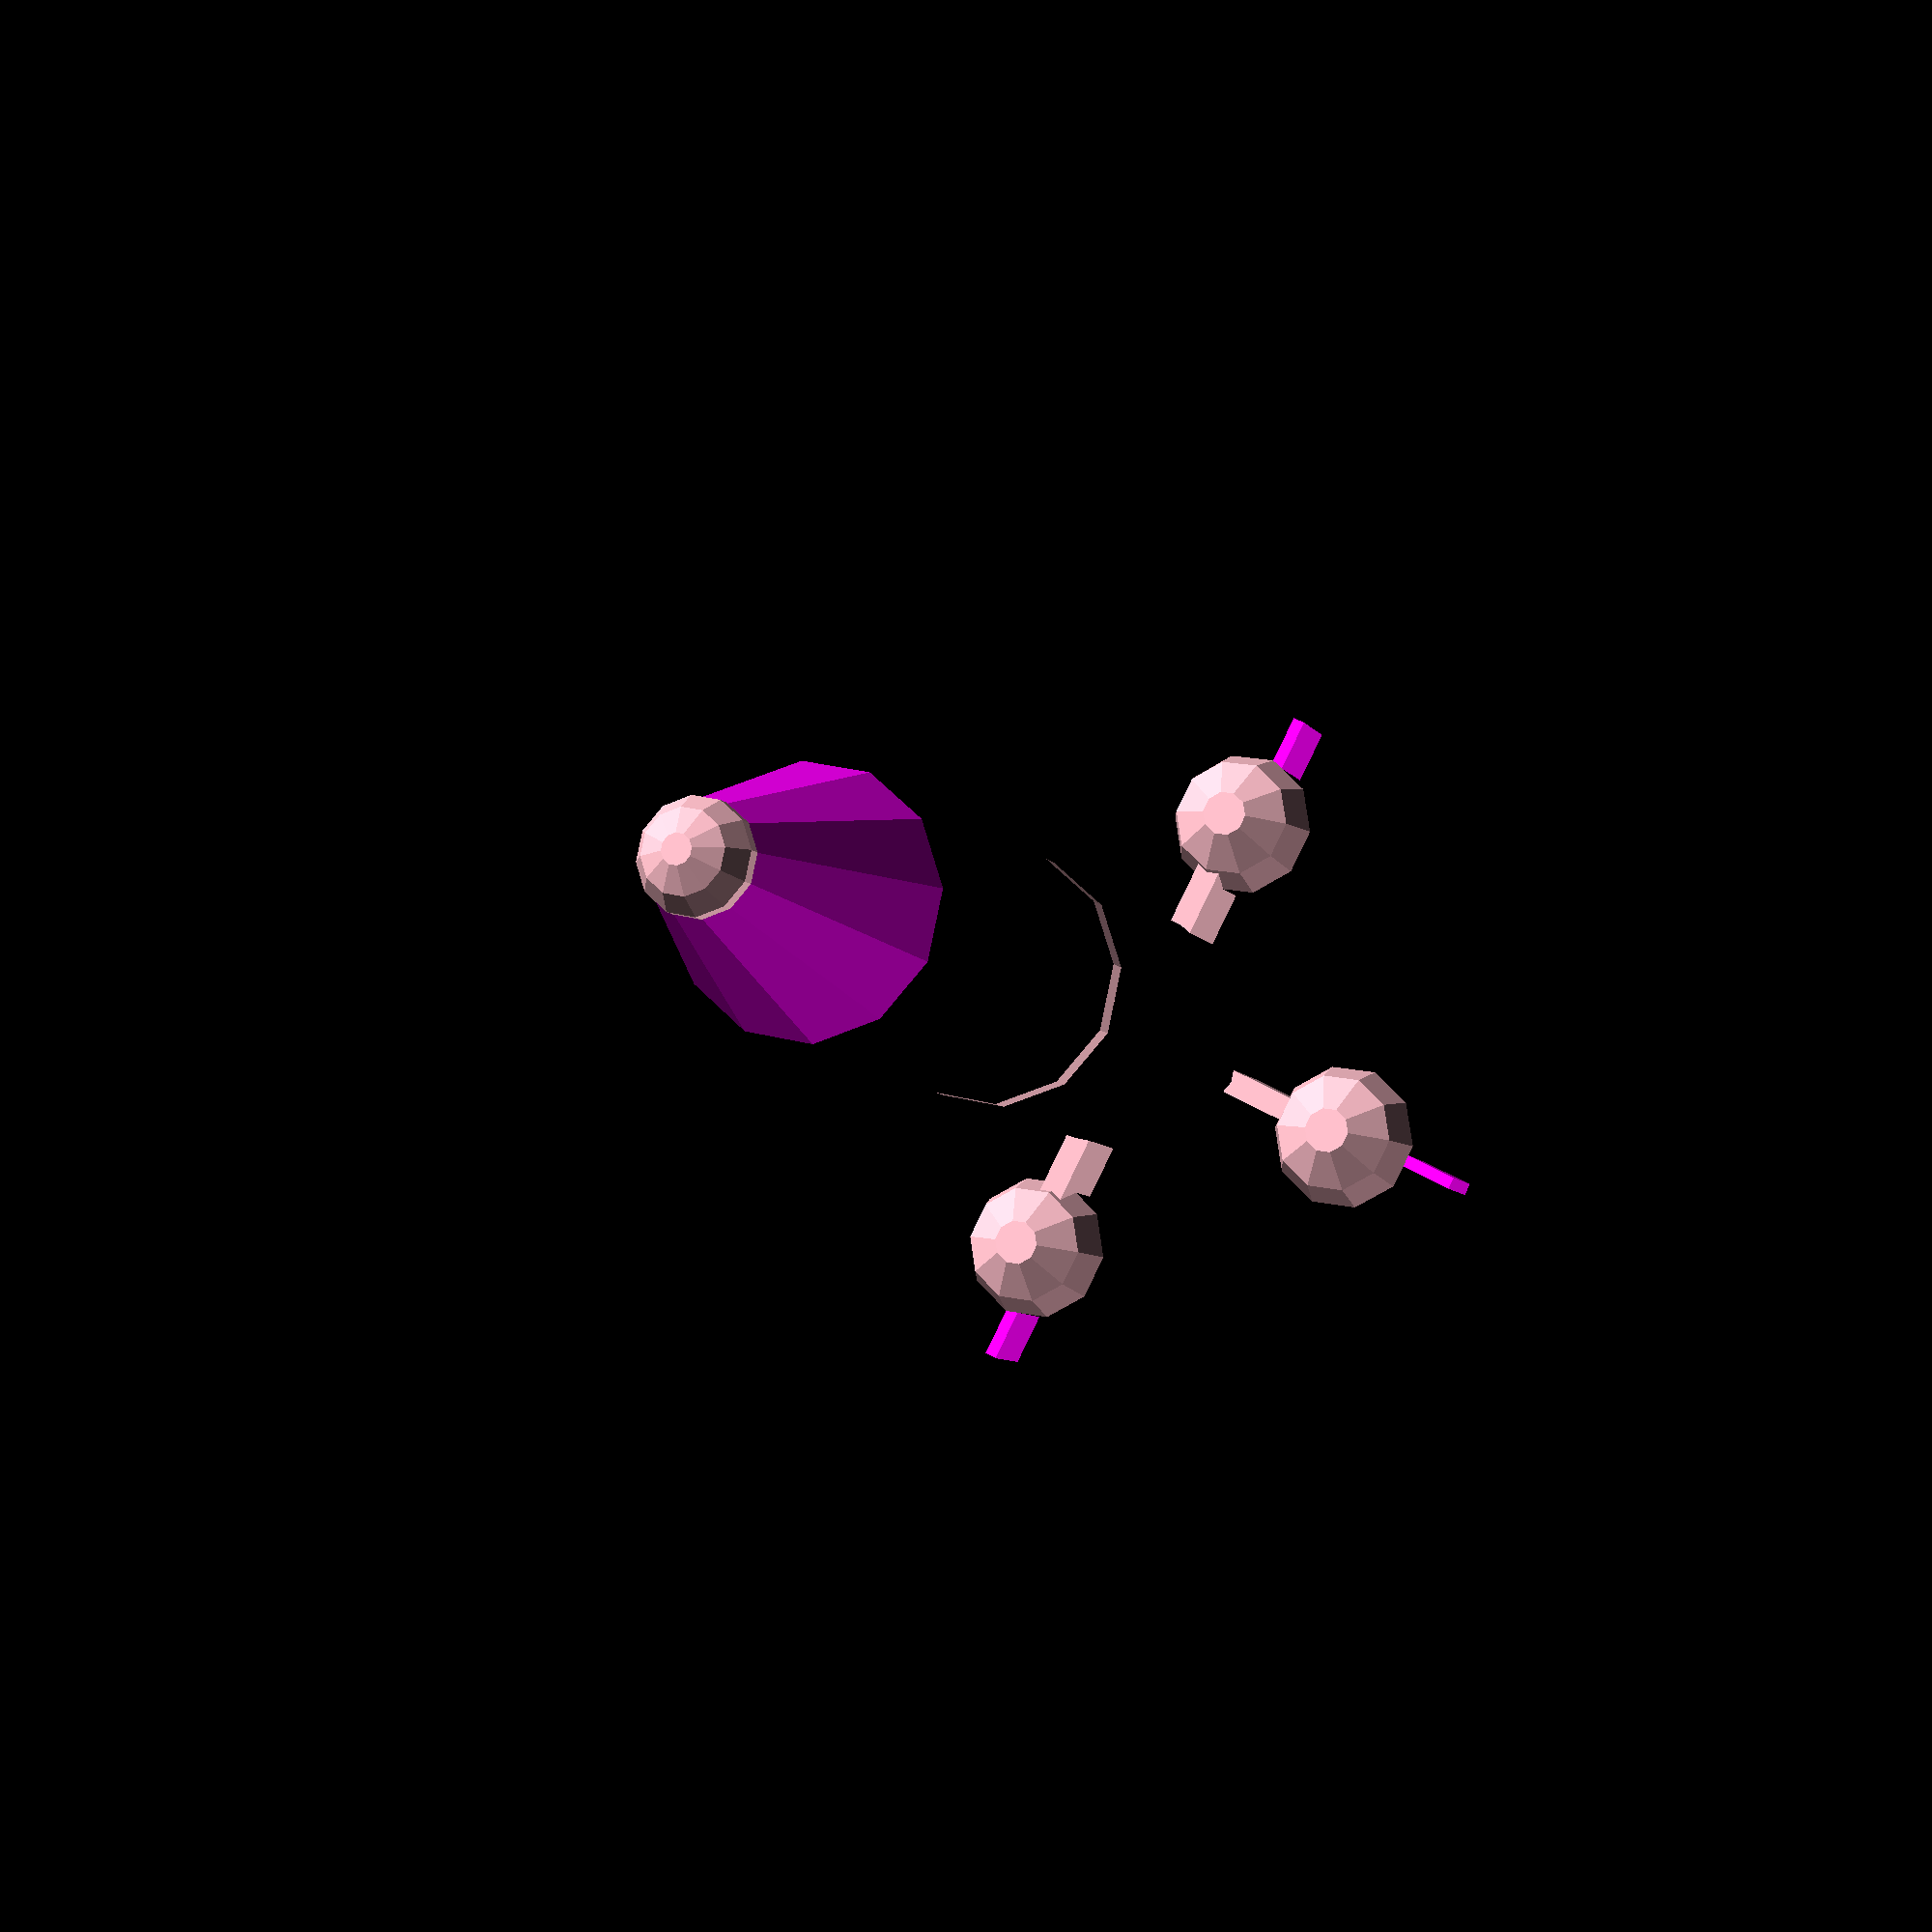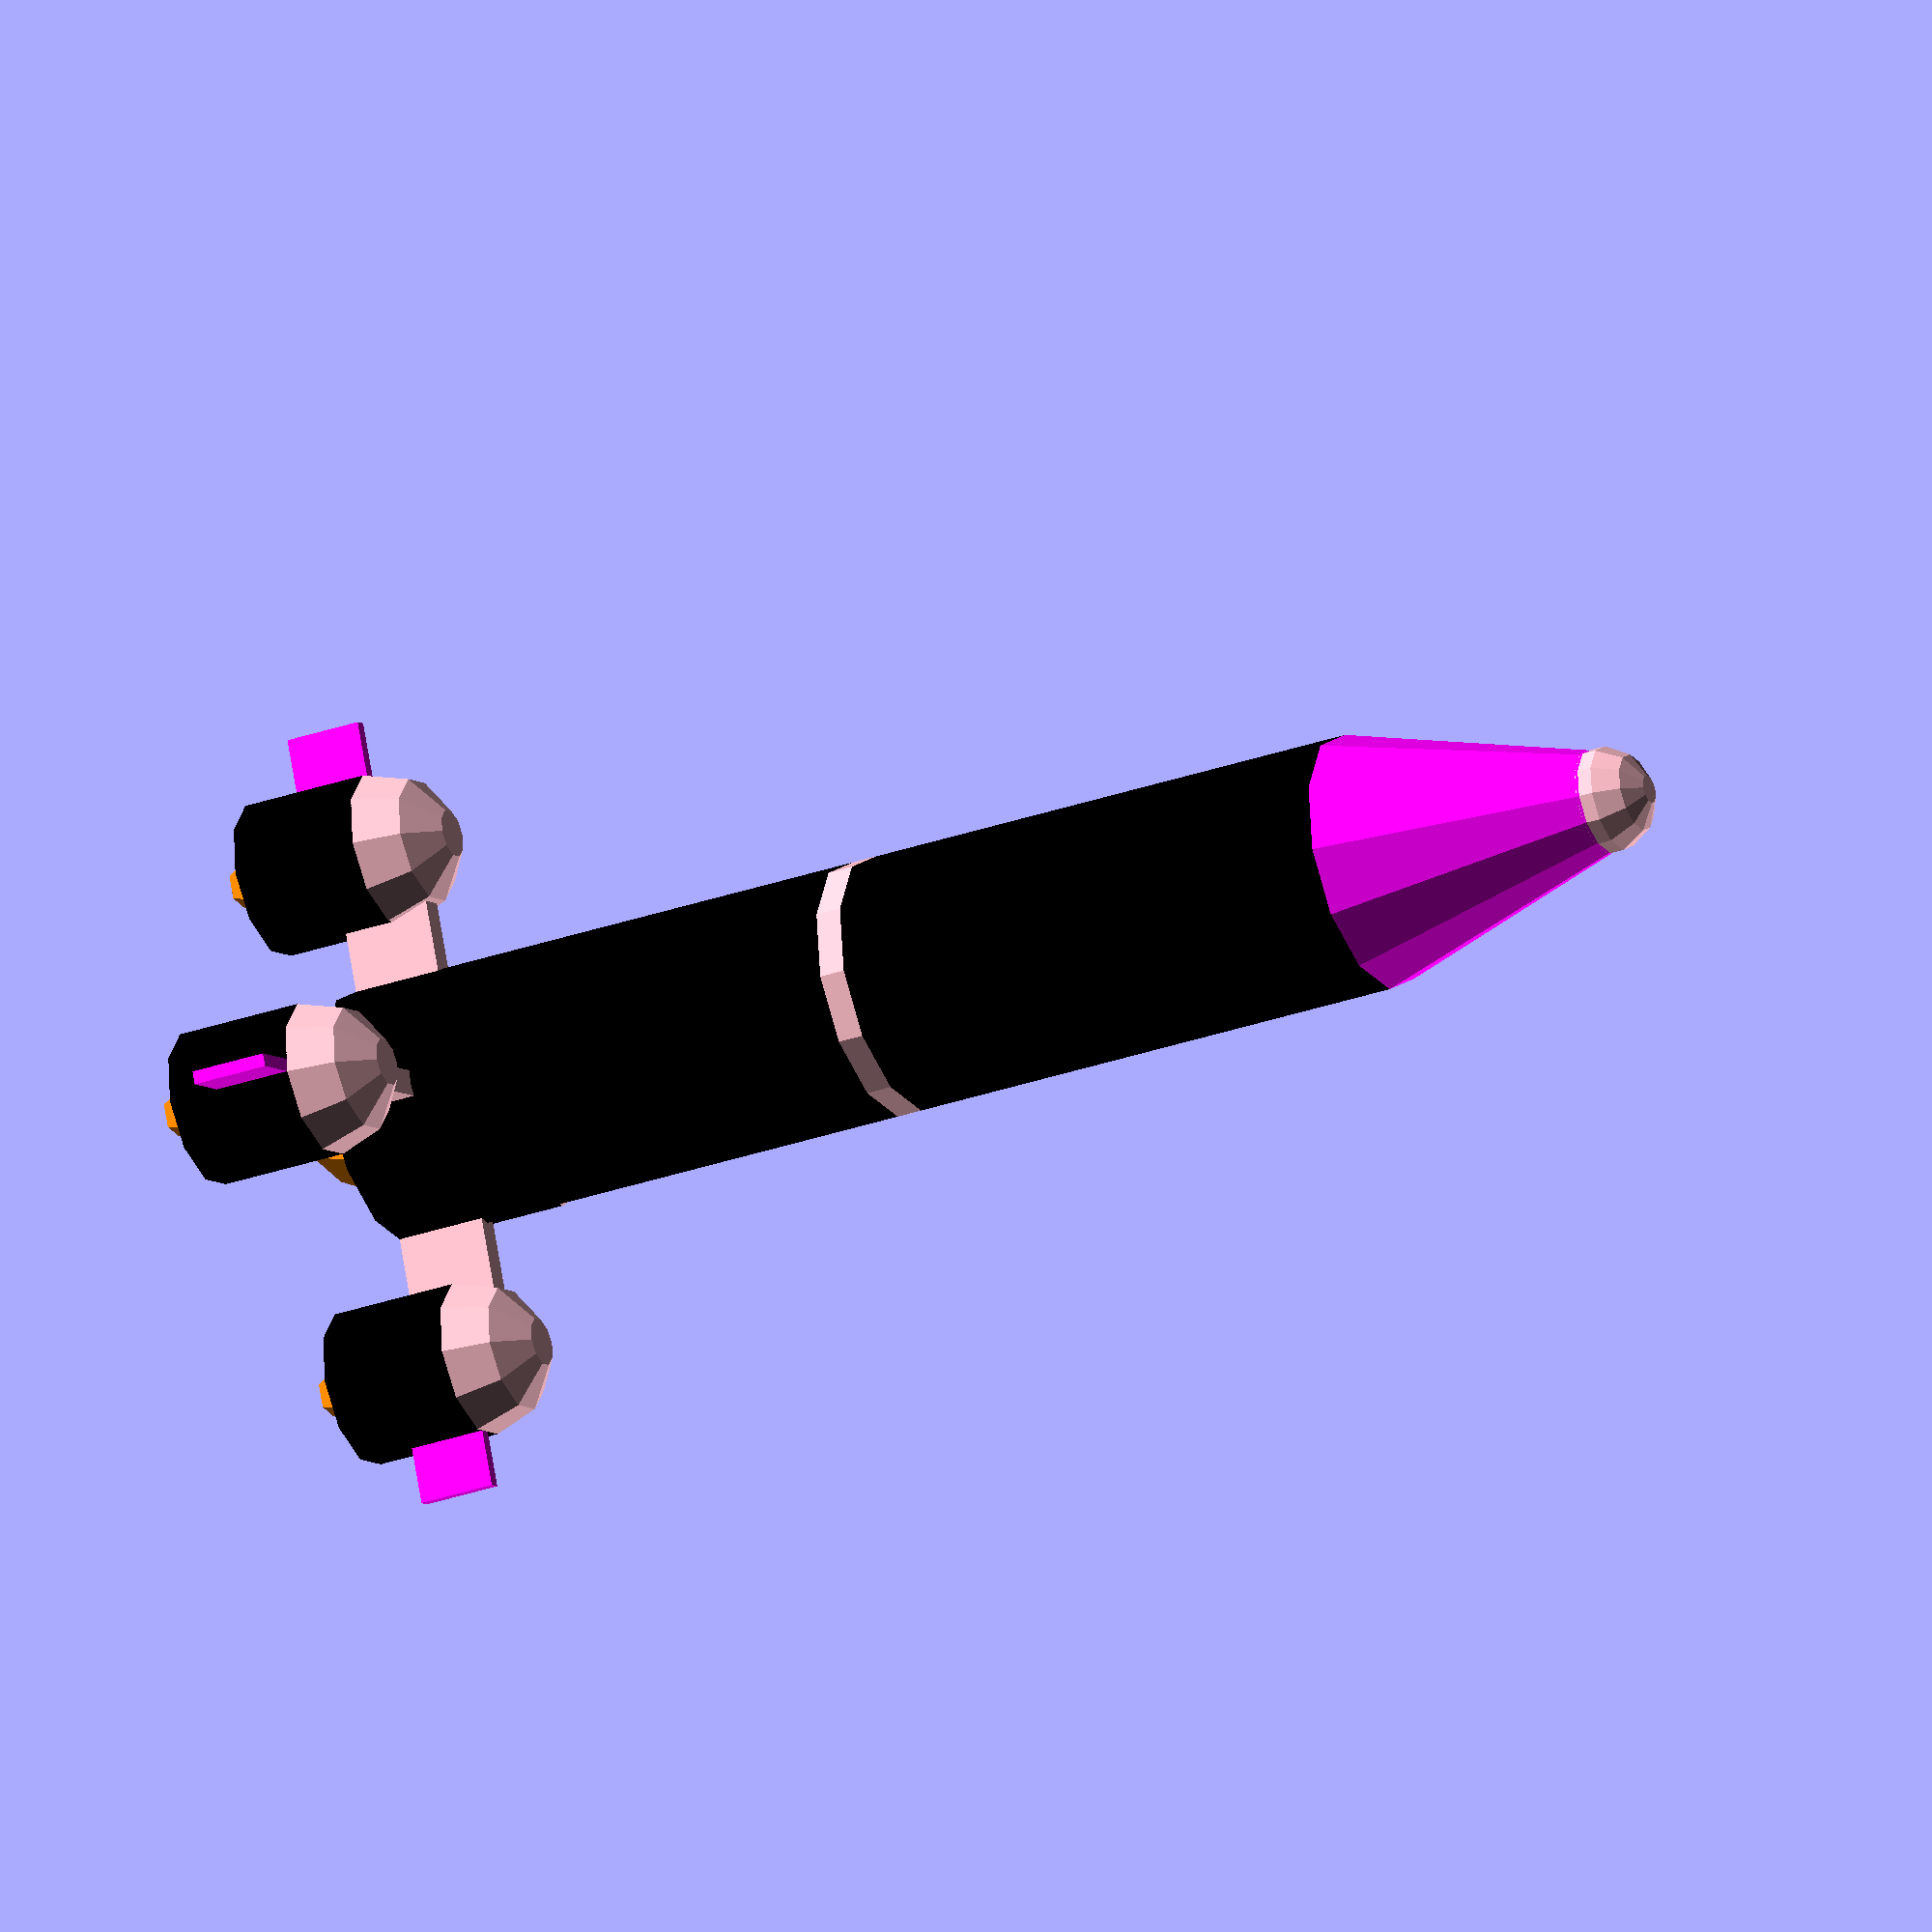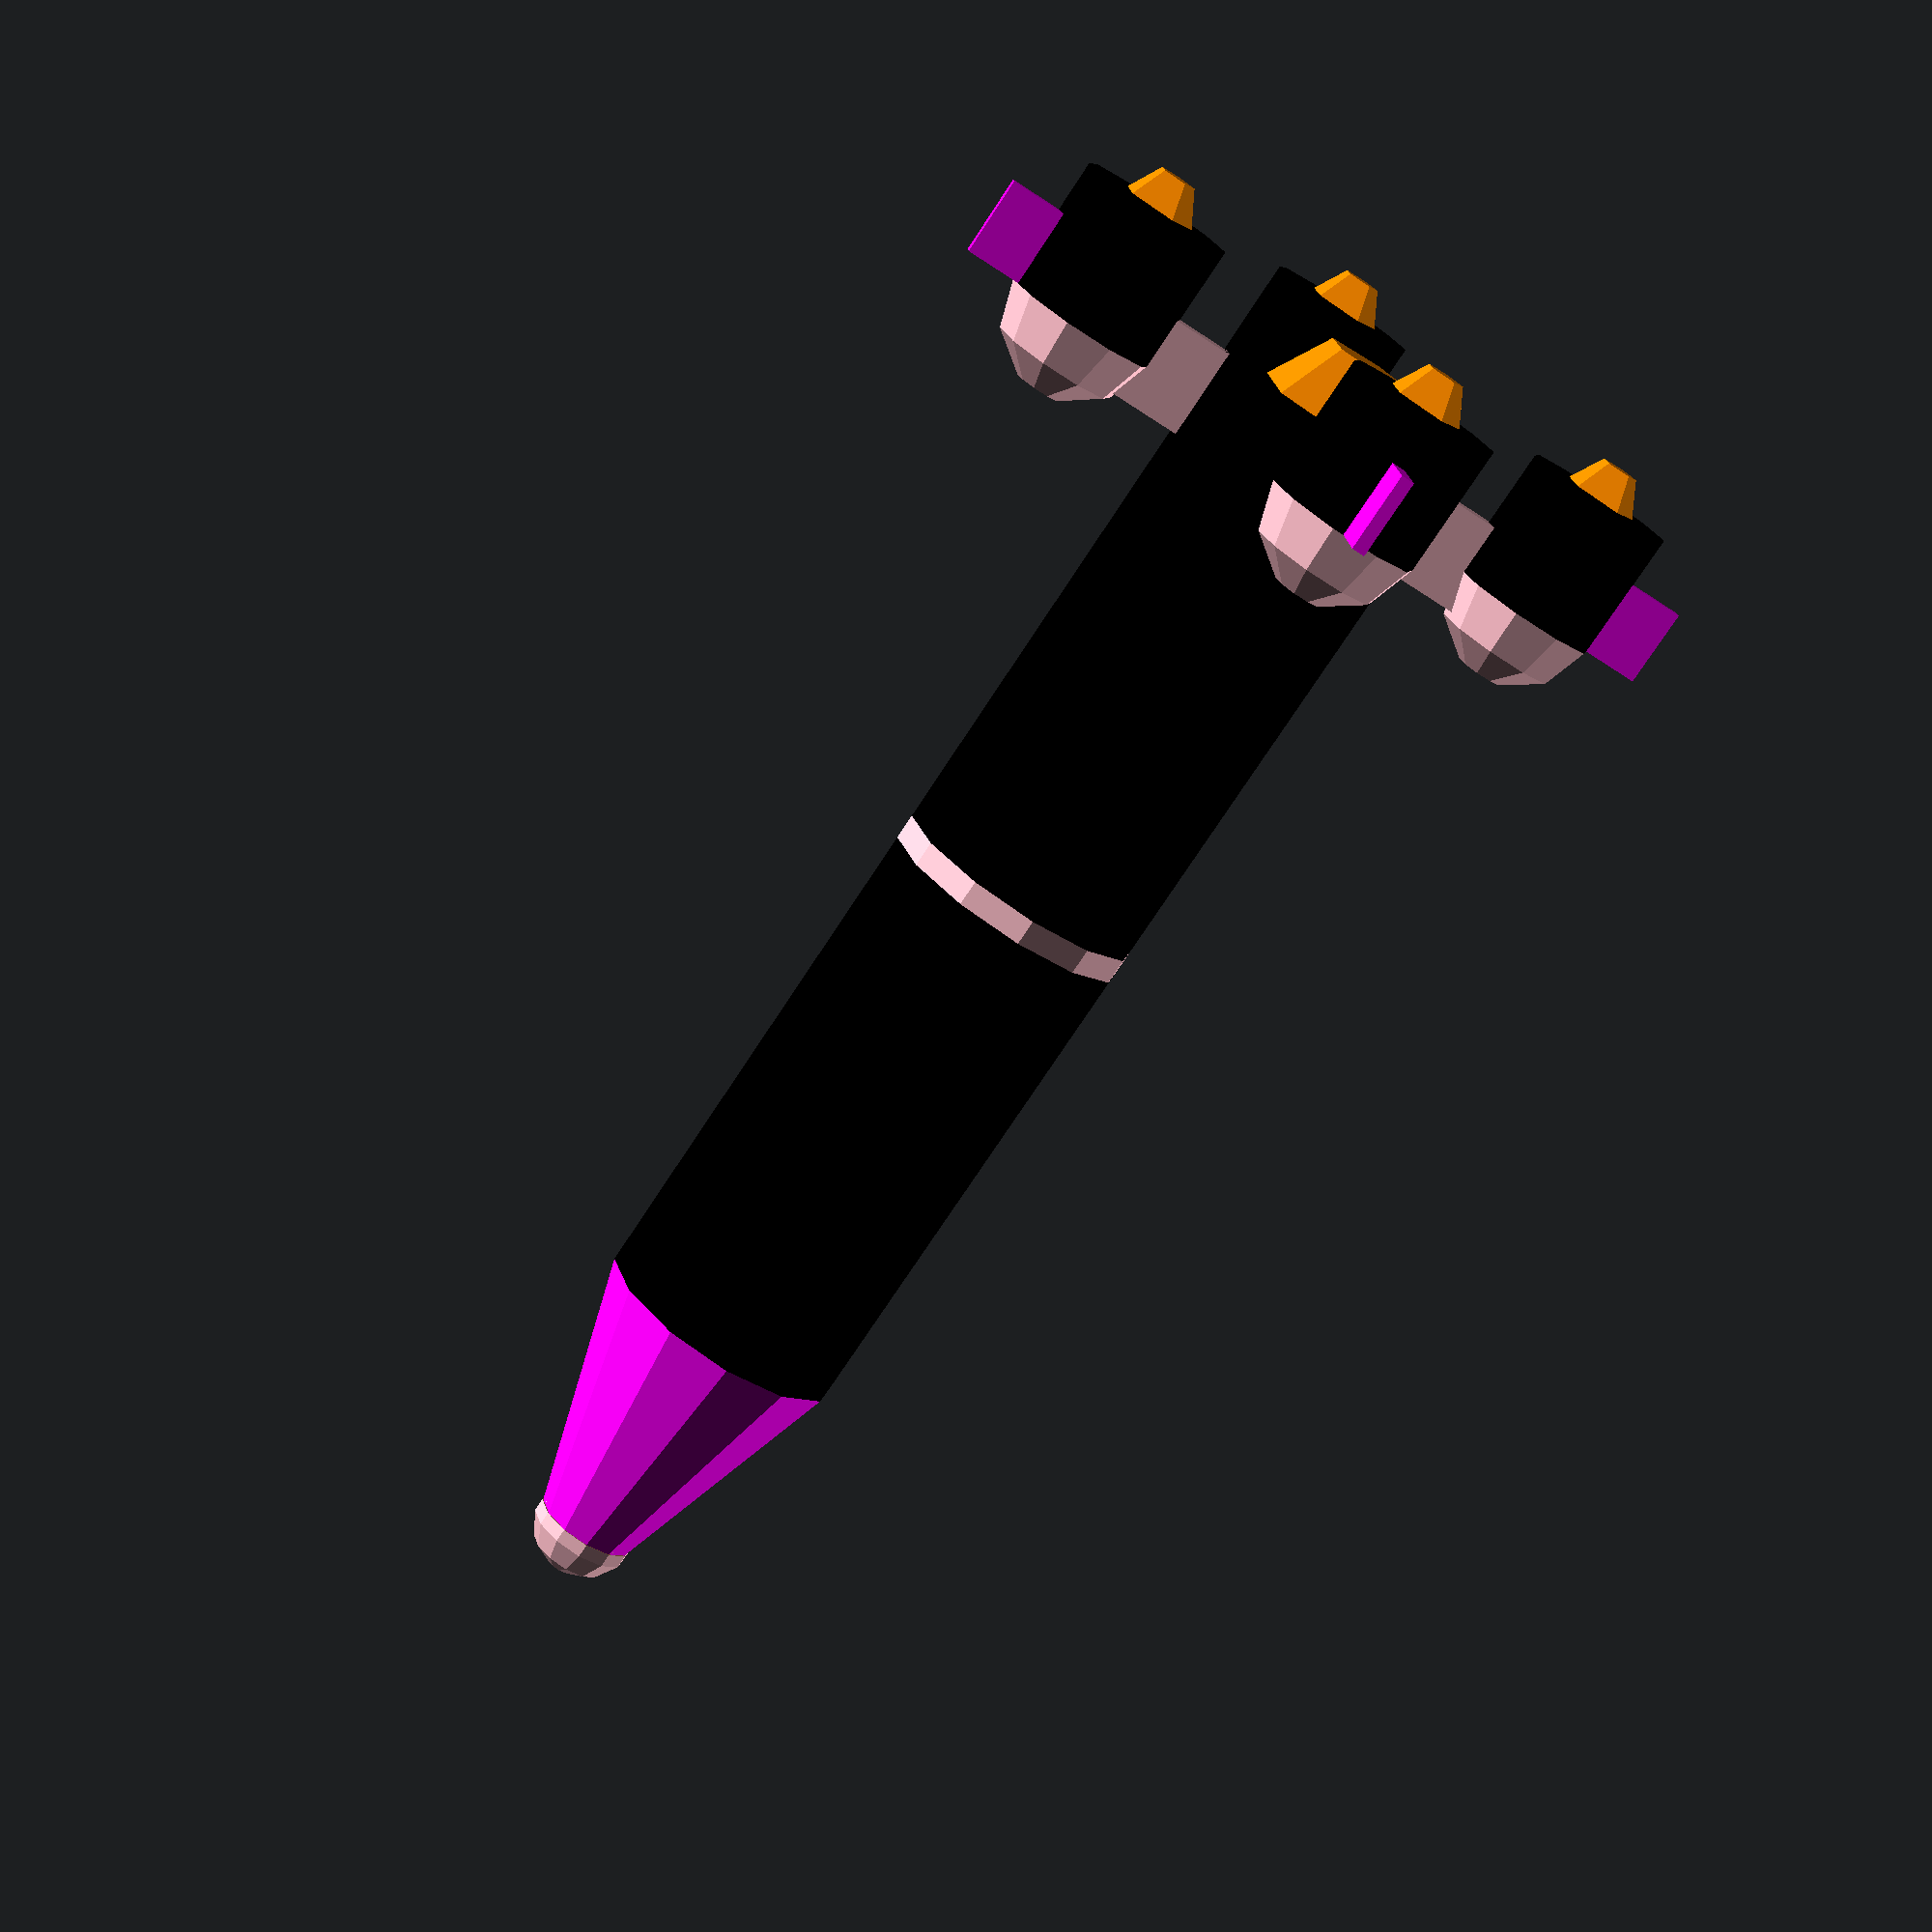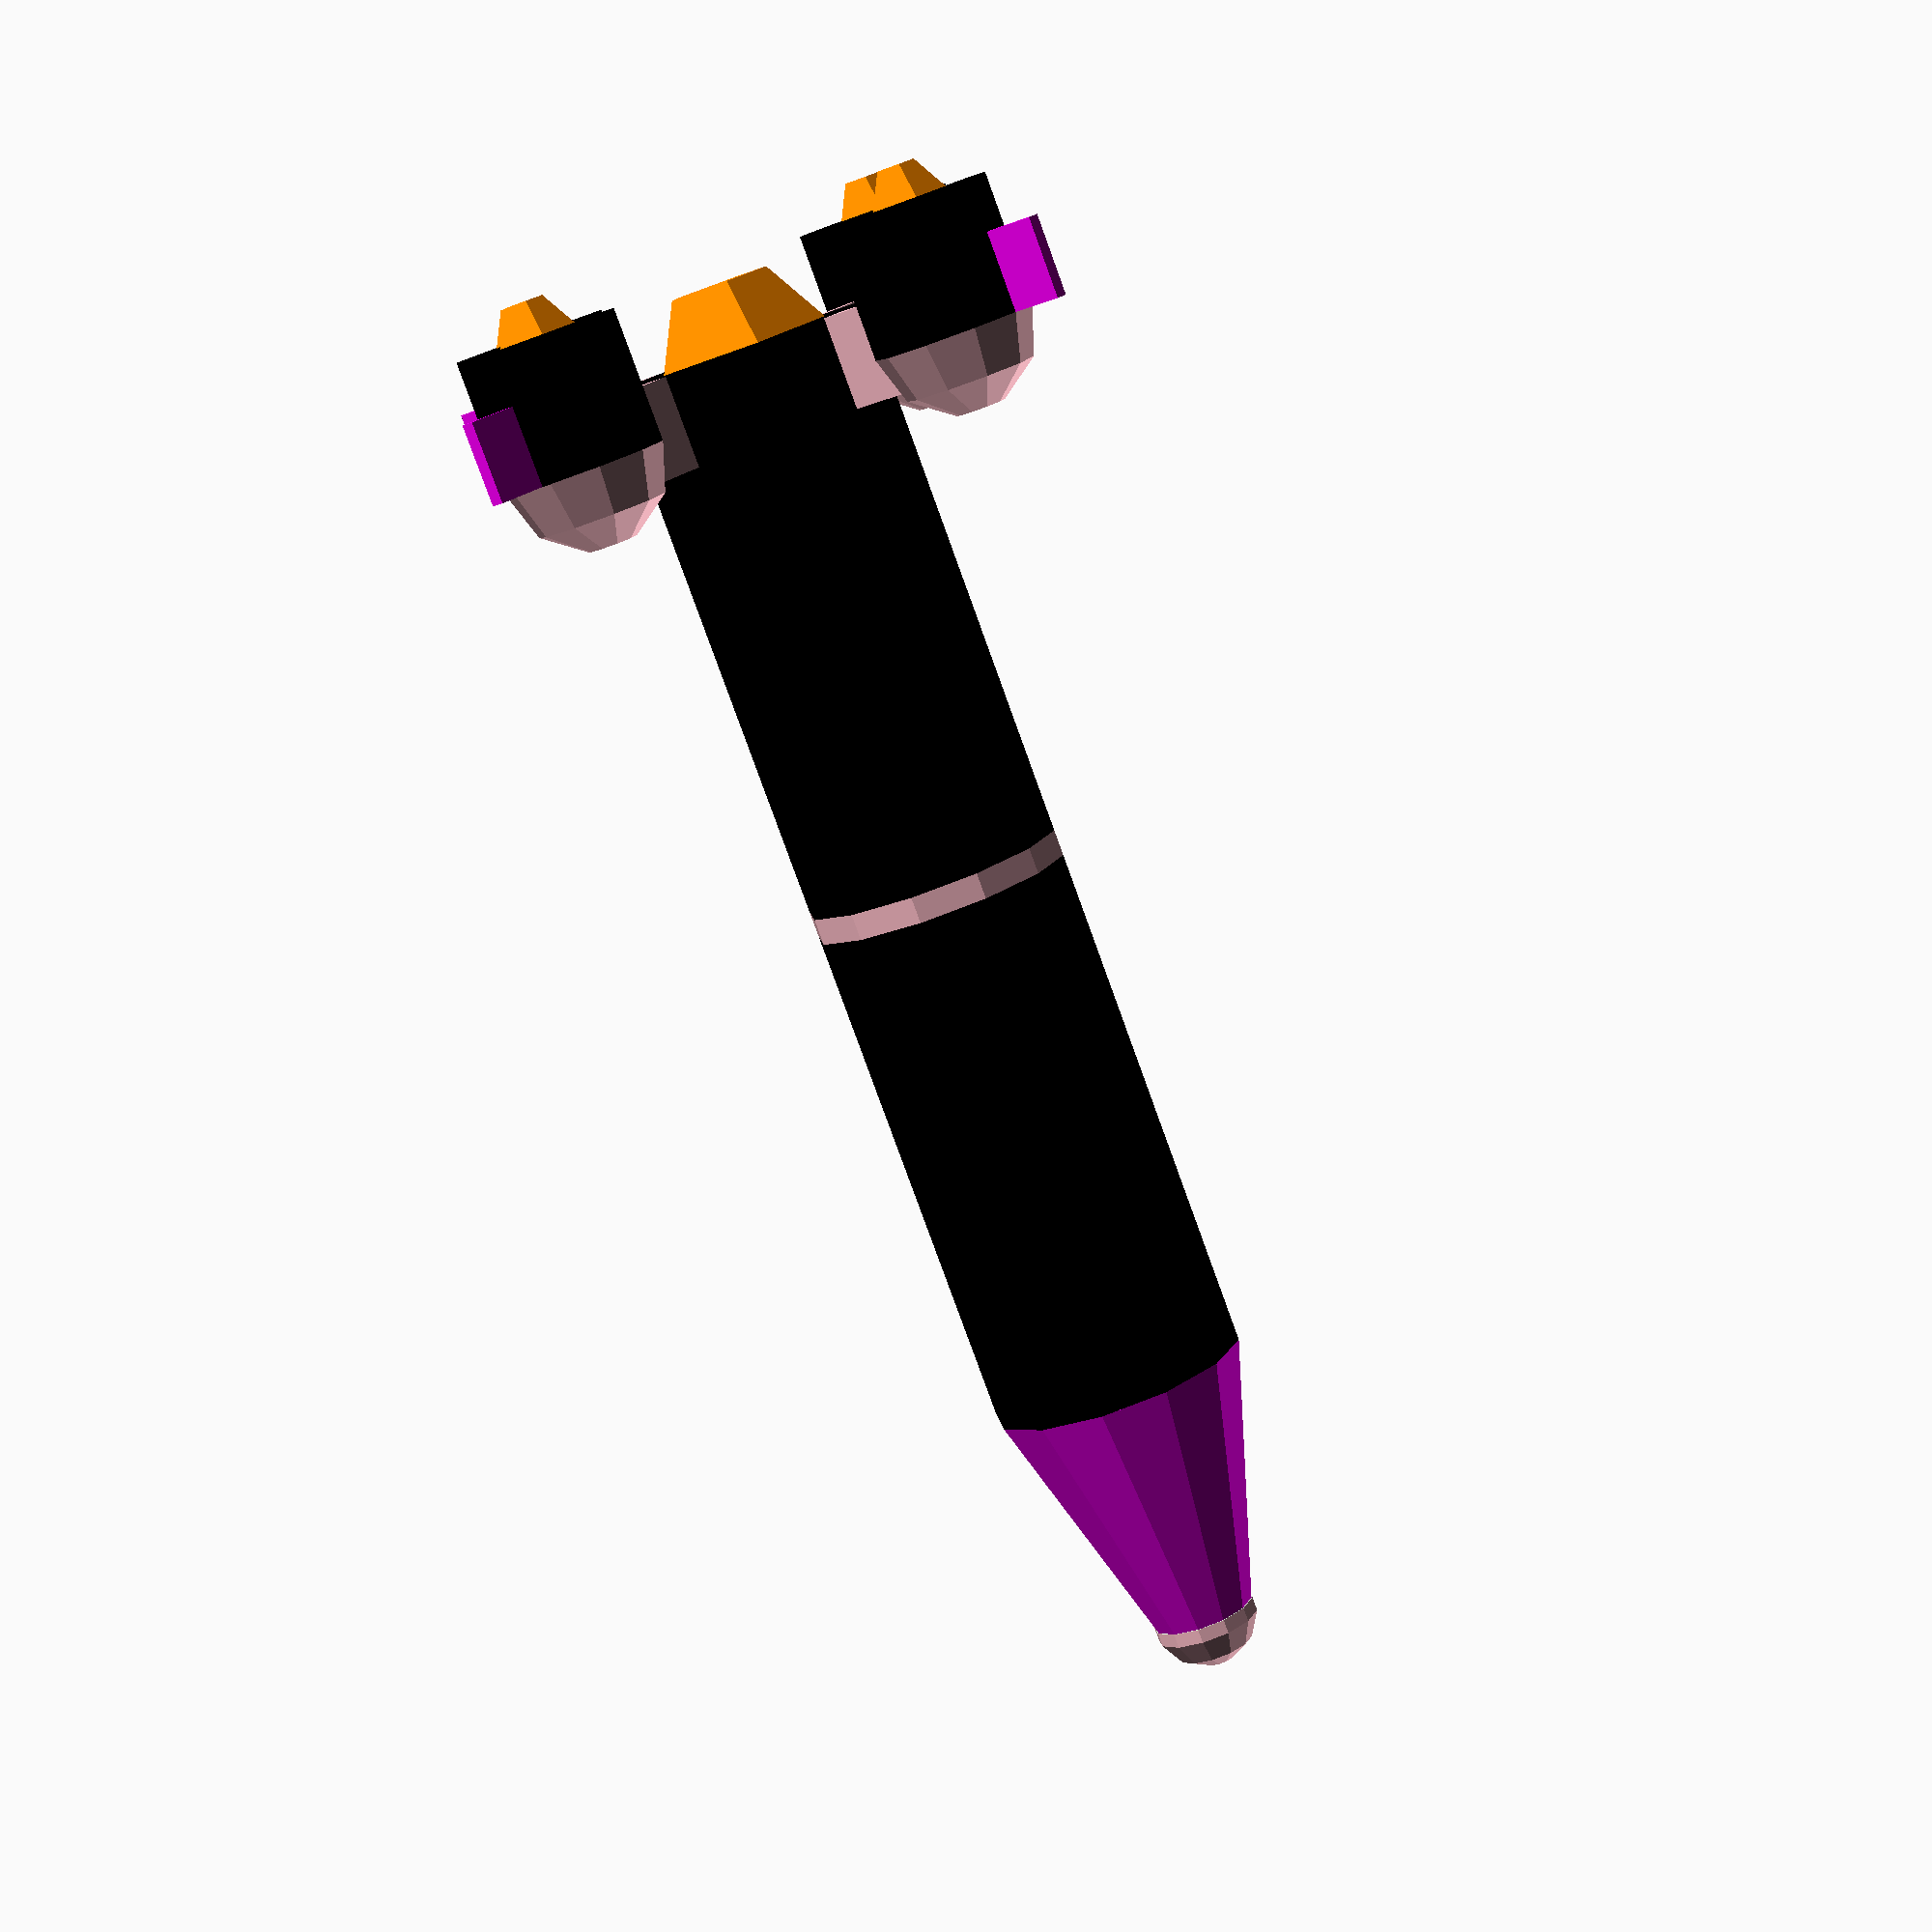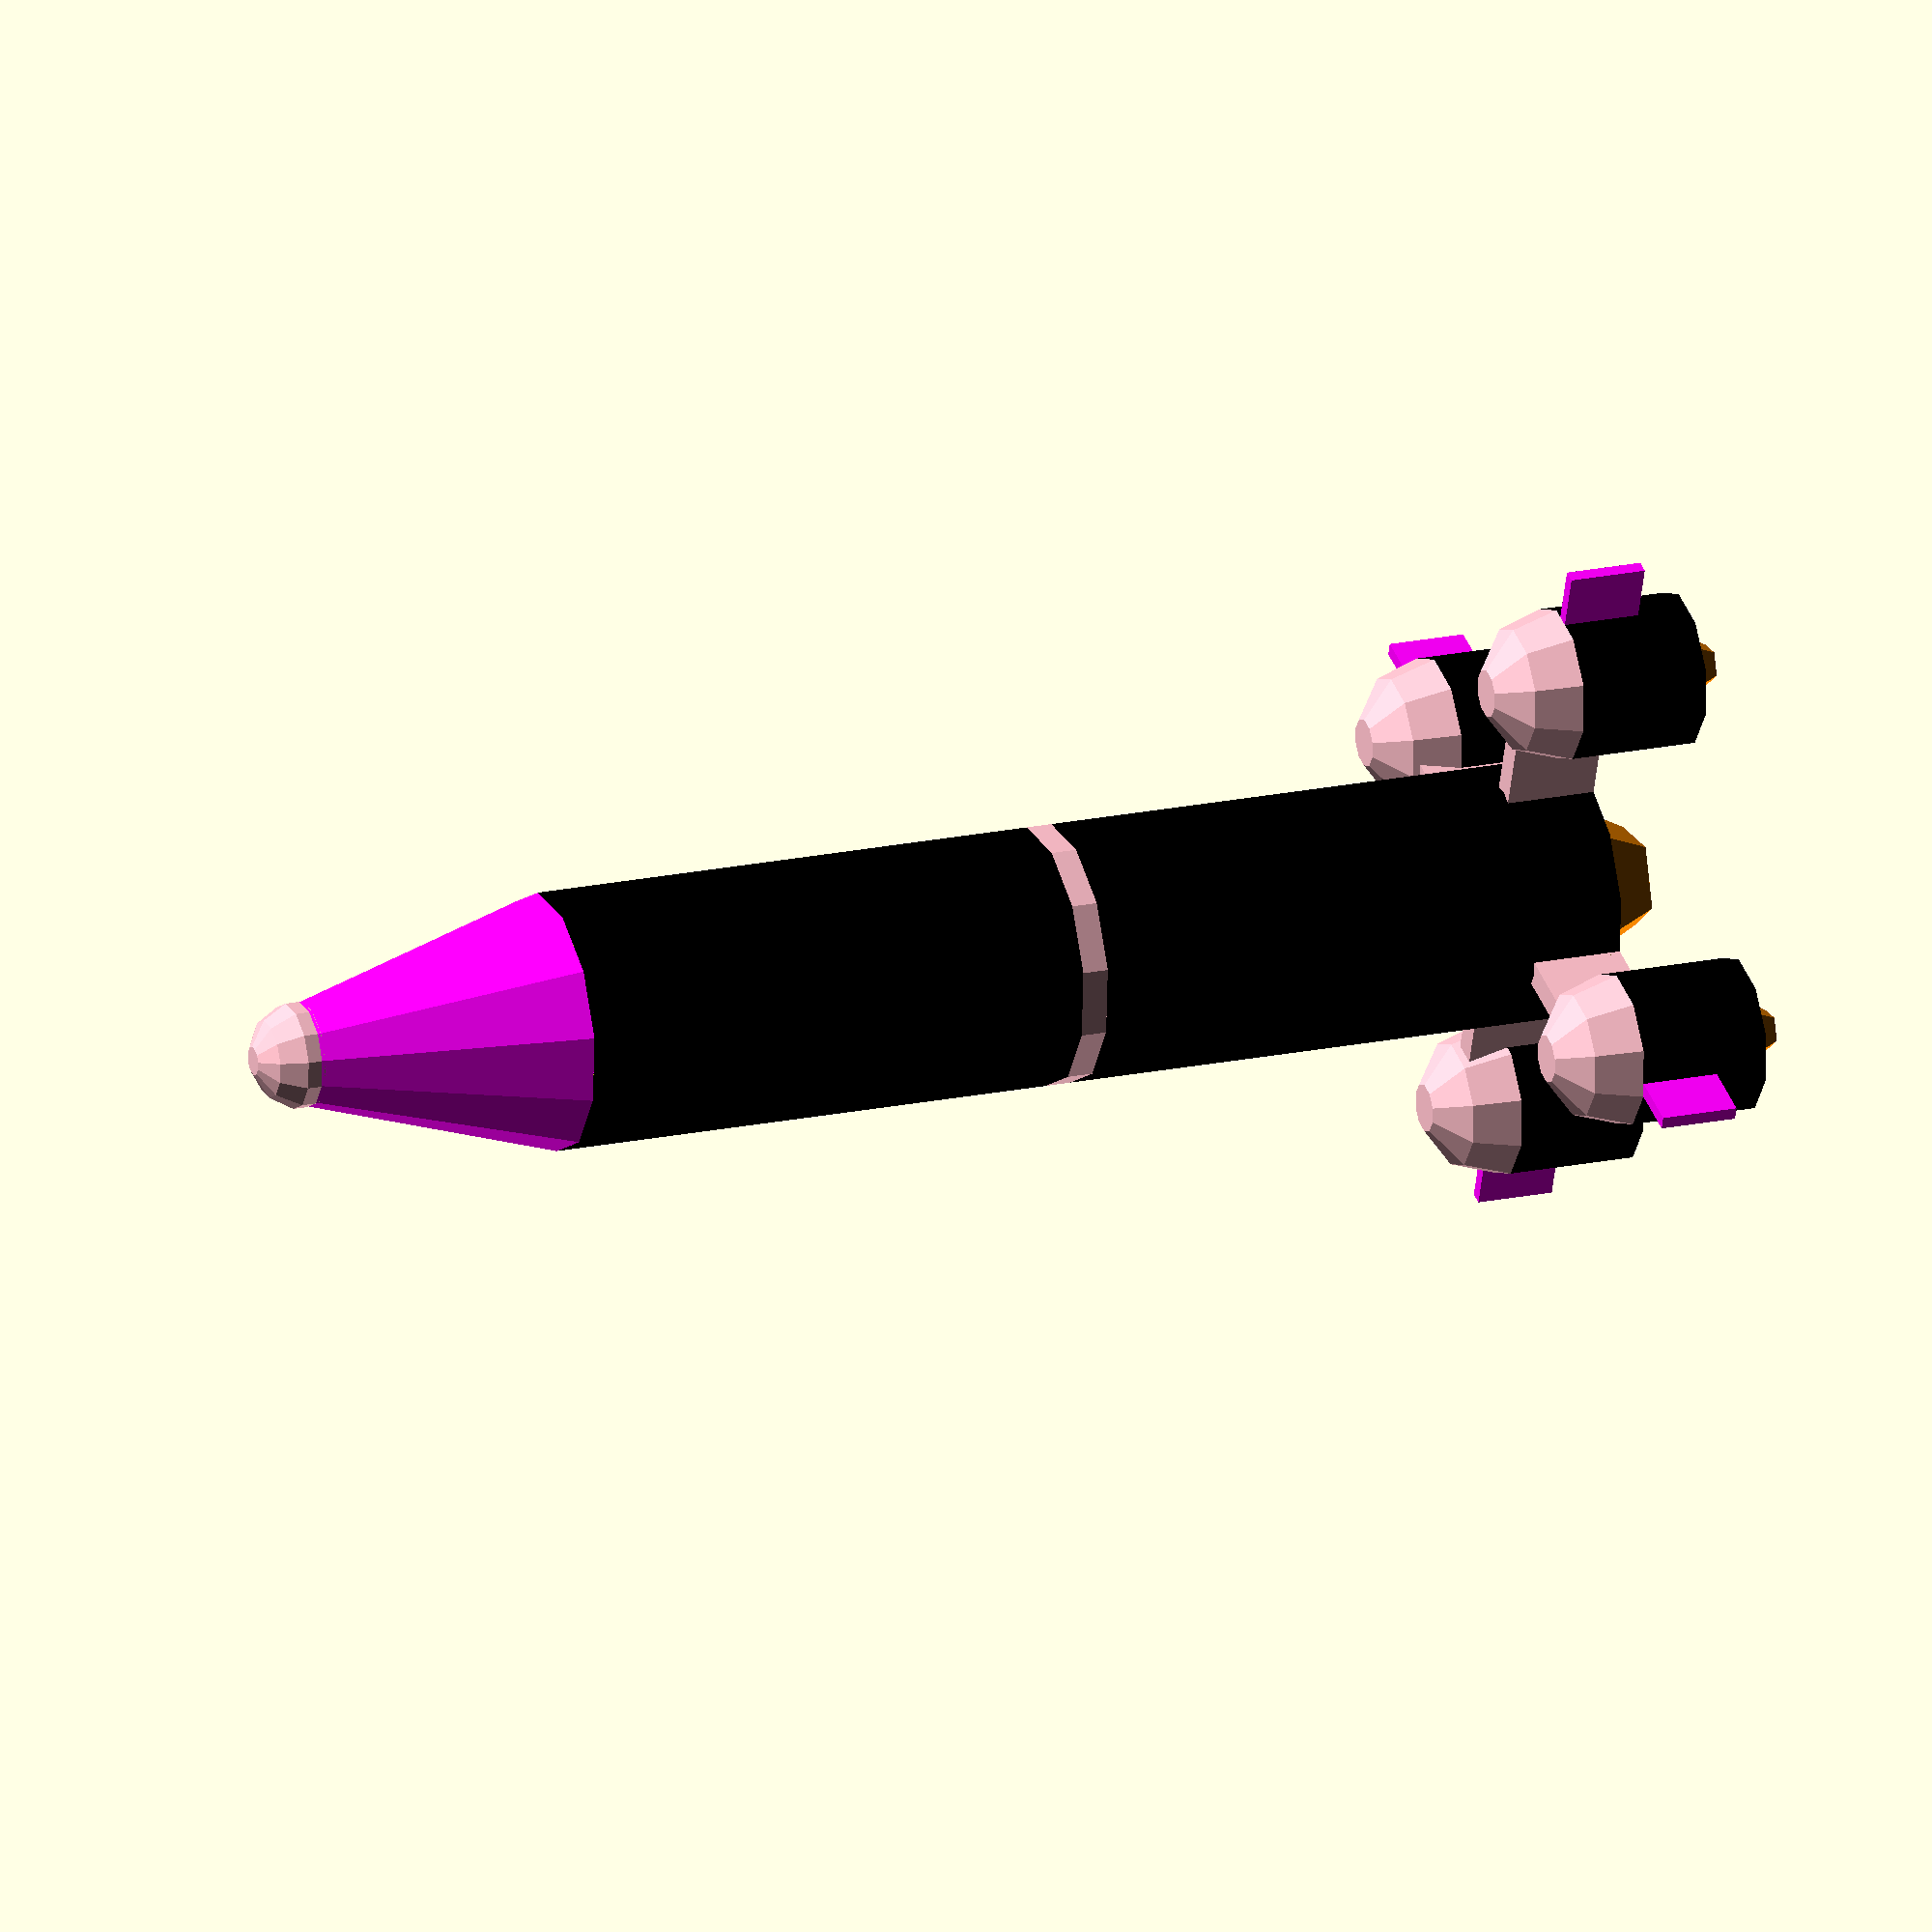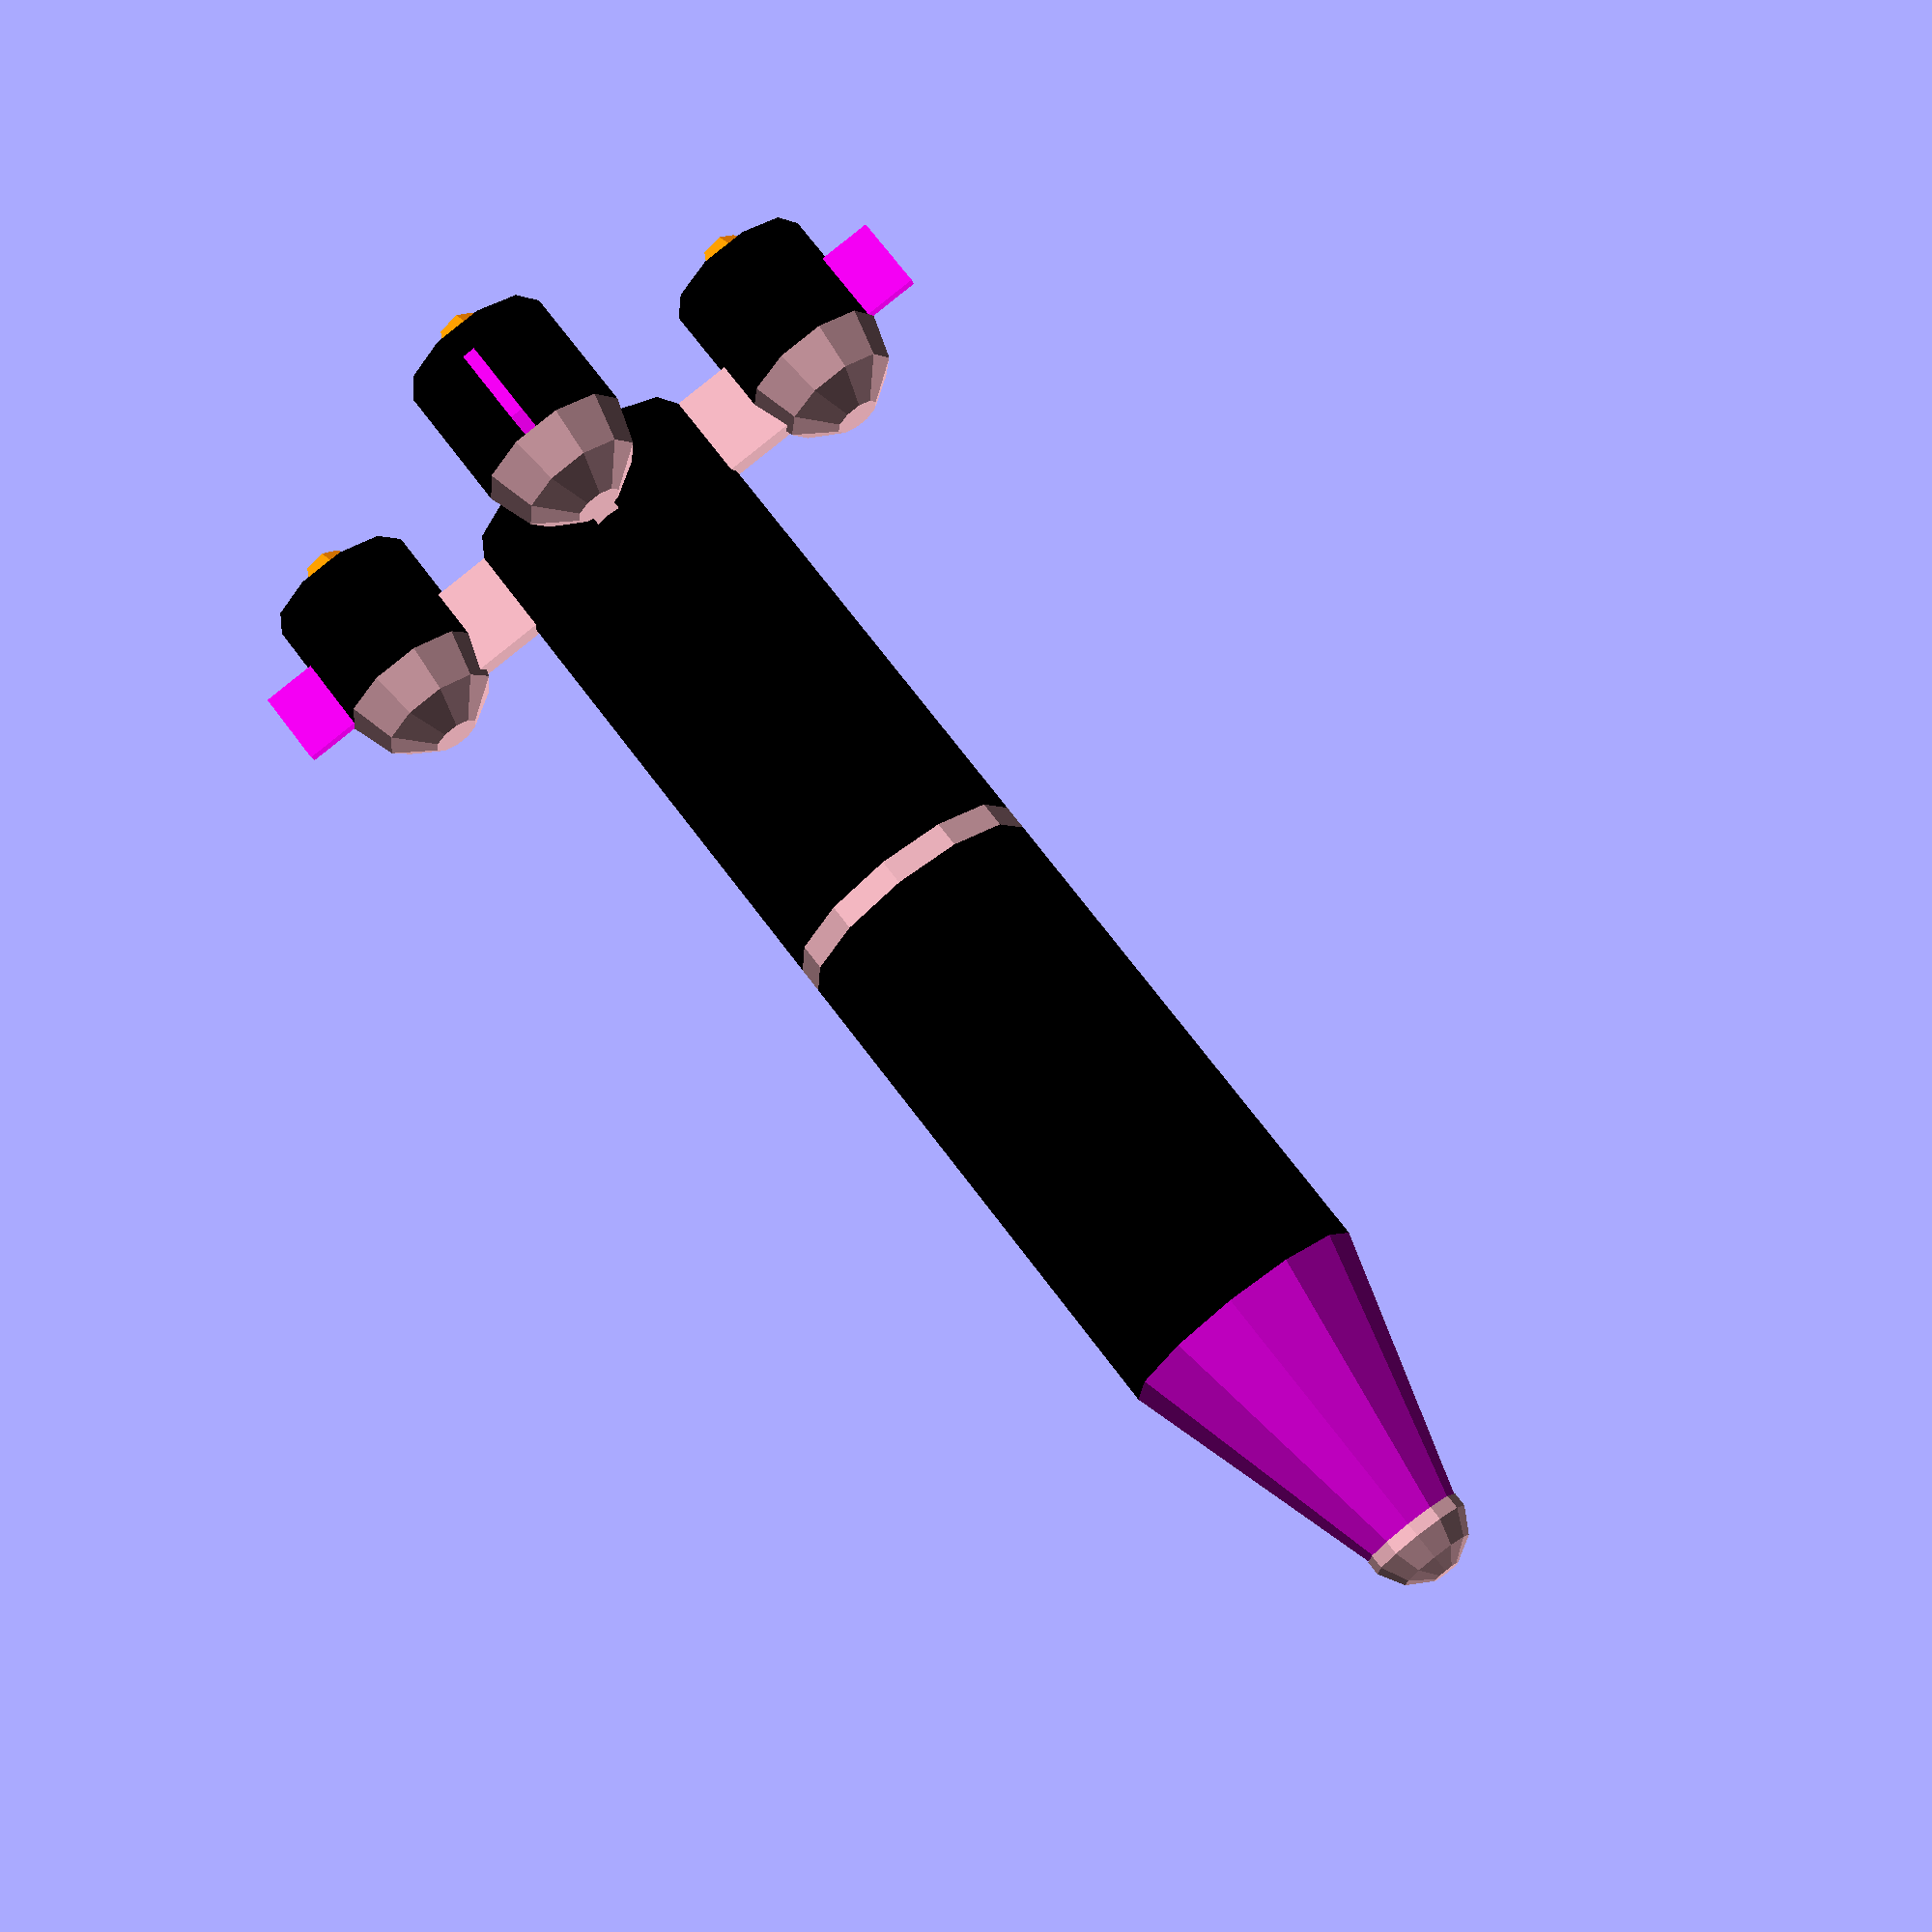
<openscad>
union(){
    translate([0,0,20])
        color("black")
        cylinder(r = 5, $fn = 12, h = 20);
    translate([0,0,40])
        color("magenta")
        cylinder(r1 = 5, r2 = 2, $fn = 12, h = 10);
    translate([0,0, -2])
        color("black")
        cylinder(r = 5, $fn = 12, h = 21);
    translate([4.8, -0.5, -2])
        color("pink")
        cube([6,1,3.5]);
    translate([10, 0, 0]){
        union(){
            difference(){  
                color("pink")
                sphere(r = 3);
                translate([0, 0, -5])
                    cube(10, center=true);
            };
            translate([0, 0, -5])
                color("black")
                cylinder(r = 3, h = 5);
                translate([0,0, -5])
                    color("darkorange")
                    sphere(r = 1.5);
                translate([2, 0, -3])
                    color("magenta")
                    cube([3, 0.5, 3]);
         }
}
    
    translate([-8, -0.5, -2])
        color("pink")
        cube([3.2,1, 3.5]);
    translate([0, 10, 0]){
        union(){
            difference(){ 
                color("pink")
                sphere(r = 3);
                translate([0, 0, -5])
                    cube(10, center=true);
            };
            translate([0, 0, -5])
                color("black")
                cylinder(r = 3, h = 5);
                translate([0,0, -5])
                    color("darkorange")
                    sphere(r = 1.5);
                translate([0, 2, -3])
                    rotate([0,0,90])
                    color("magenta")
                    cube([3, 0.5, 3]);
        }
}
    translate([-0.5, 4.8, -2])
        color("pink")
        cube([1,6, 3.5]);
    translate([-10, 0, 0]){
        union(){
            difference(){ 
                color("pink")
                sphere(r = 3);
                translate([0, 0, -5])
                    cube(10, center=true);
            };
            translate([0, 0, -5])
                color("black")
                cylinder(r = 3, h = 5);
                translate([0,0, -5])
                    color("darkorange")
                    sphere(r = 1.5);
                translate([-5, 0, -3])
                    color("magenta")
                    cube([3, 0.5, 3]);
        }
}
    translate([-0.5, -8, -2])
        color("pink")
        cube([1,3.2, 3.5]);
    translate([0, -10, 0]){
        union(){
            difference(){
                color("pink")
                sphere(r = 3);
                translate([0, 0, -5])
                    cube(10, center=true);
            };
            translate([0, 0, -5])
                color("black")
                cylinder(r = 3, h = 5);
                translate([0,0, -5])
                    color("darkorange")
                    sphere(r = 1.5);
                translate([0, -5, -3])
                    rotate([0, 0, 90])
                    color("magenta")
                    cube([3, 0.5, 3]);
        }
}
    translate([0, 0, 19])
        color("pink")
        cylinder(r = 5, $fn = 12, h =1);
    translate([0,0, -1])
        color("darkorange")
        sphere(r = 4, $fn = 5);
    translate([0, 0, 50])
        difference(){
        color("pink")  
        sphere(r = 2.11, $fn = 12);
        translate([0, 0, -5])
            cube(10, center=true);           

    };
};

</openscad>
<views>
elev=187.9 azim=297.4 roll=161.2 proj=p view=solid
elev=210.7 azim=157.9 roll=243.1 proj=o view=solid
elev=255.1 azim=4.7 roll=33.3 proj=p view=solid
elev=260.4 azim=141.4 roll=340.1 proj=p view=solid
elev=340.2 azim=18.8 roll=68.5 proj=o view=wireframe
elev=107.5 azim=169.0 roll=217.1 proj=p view=wireframe
</views>
